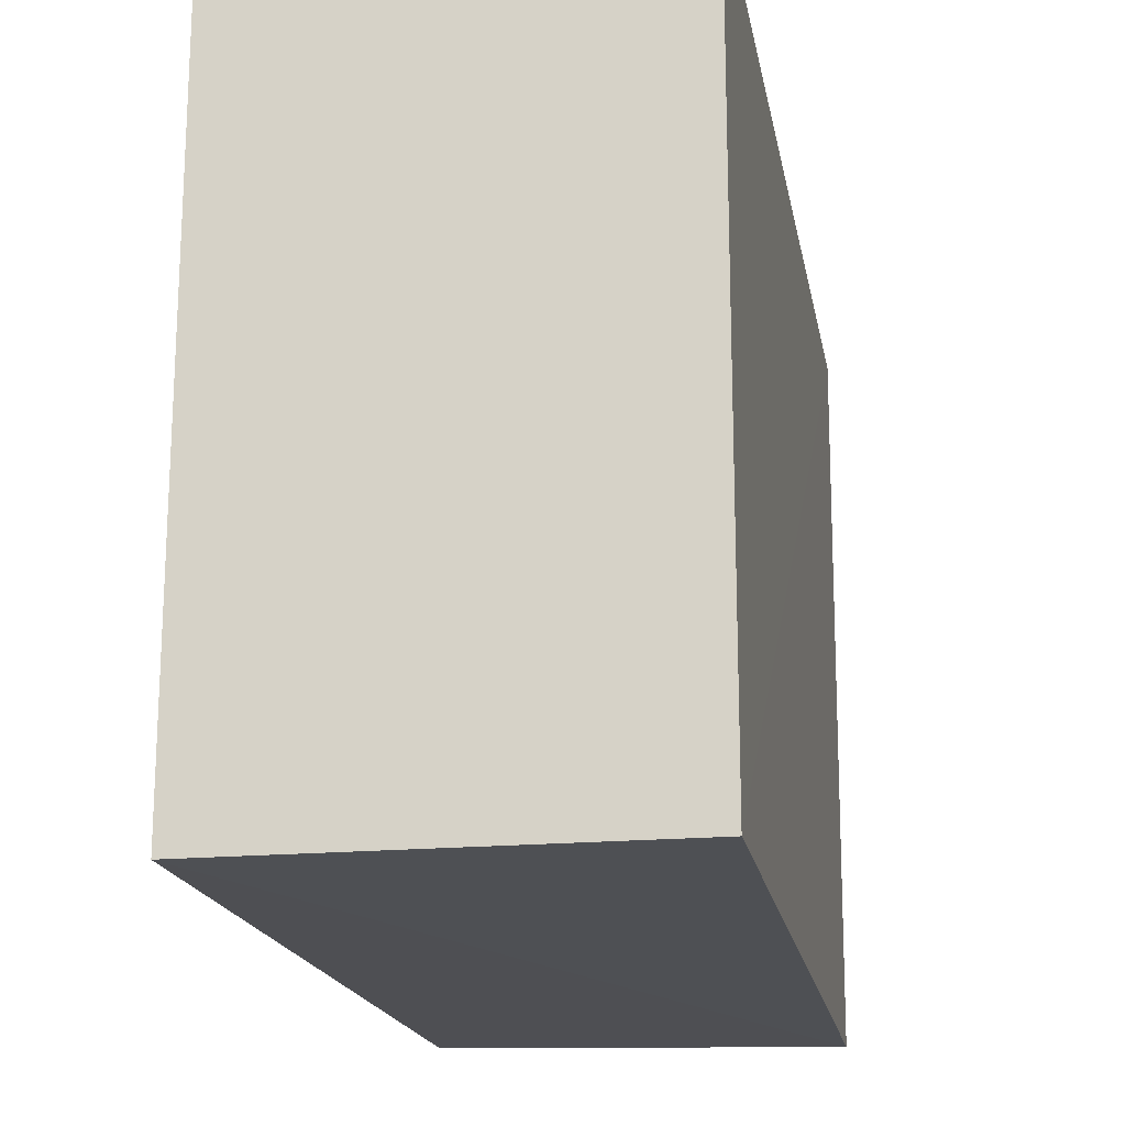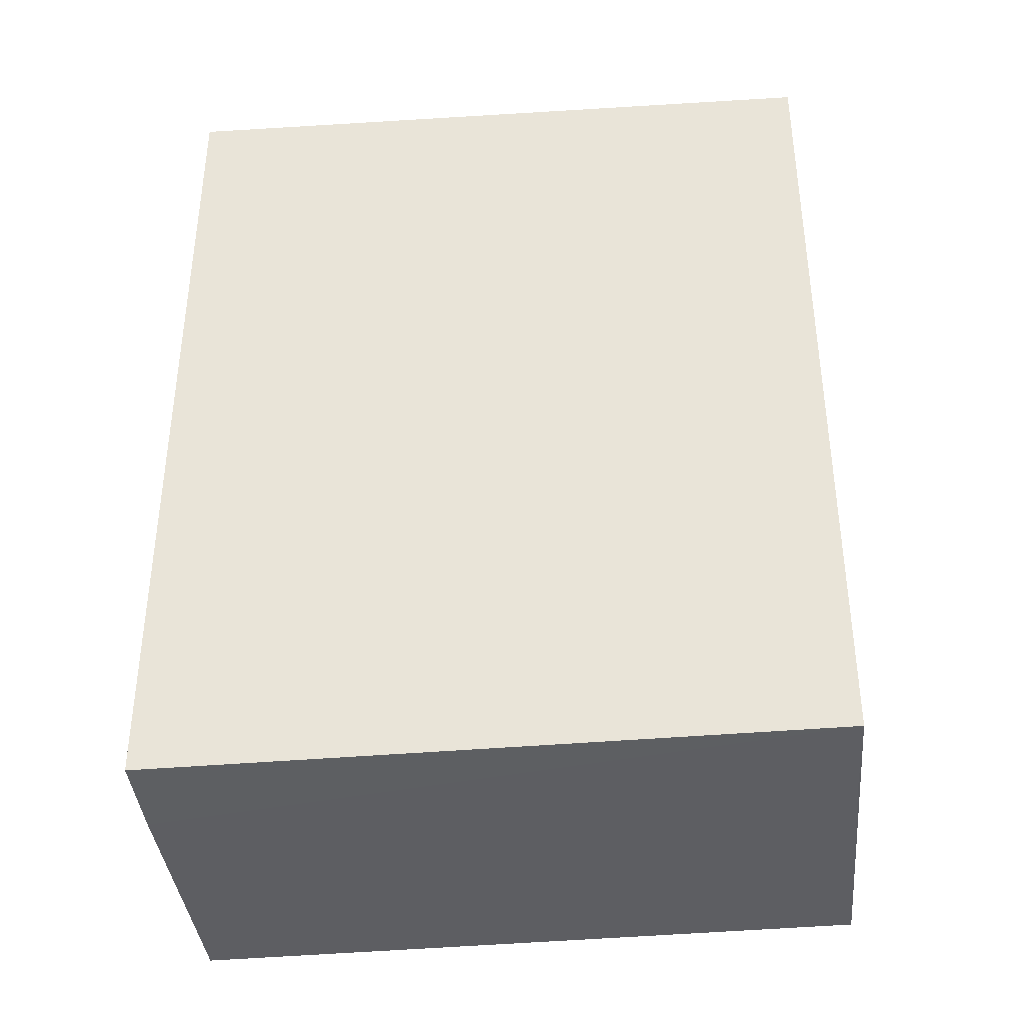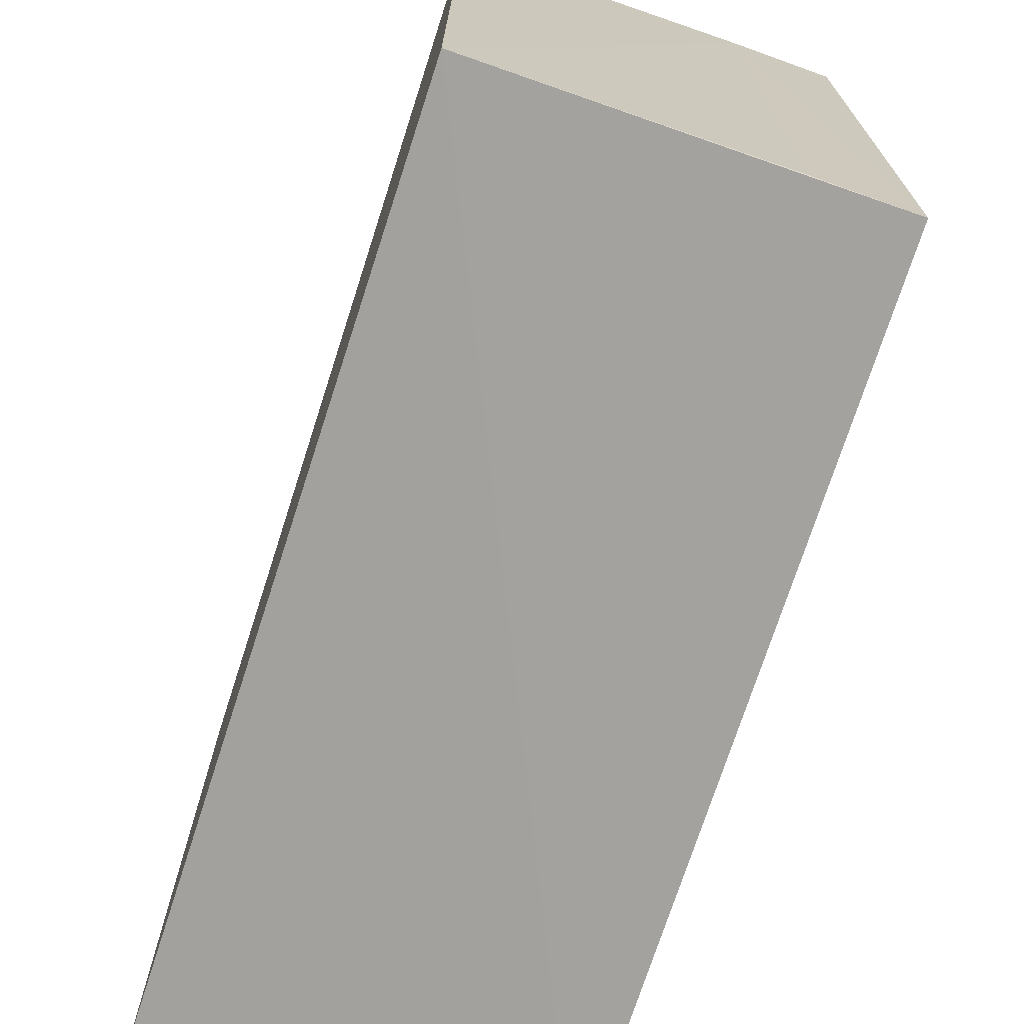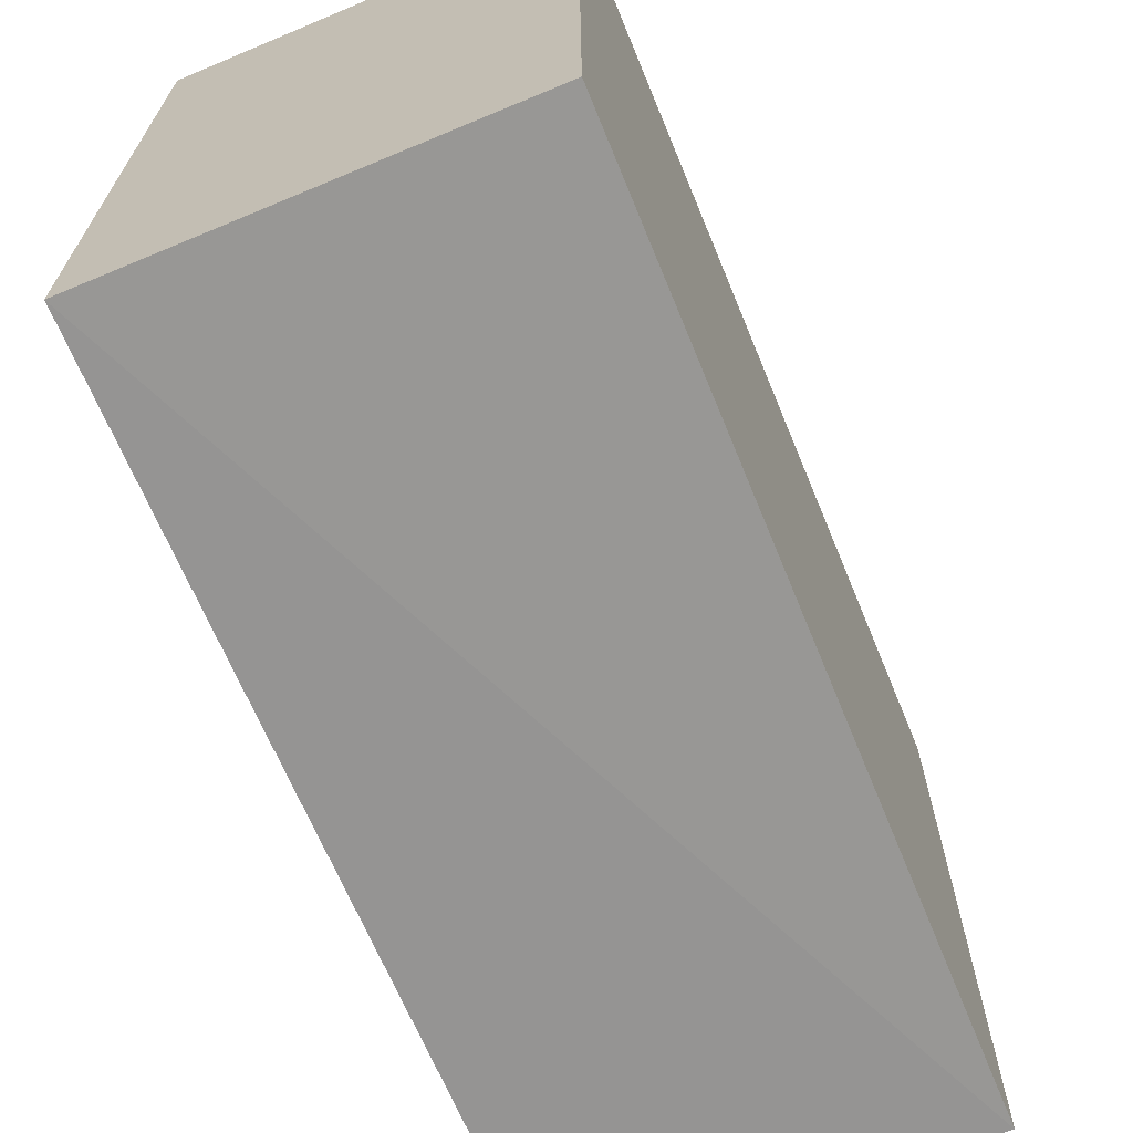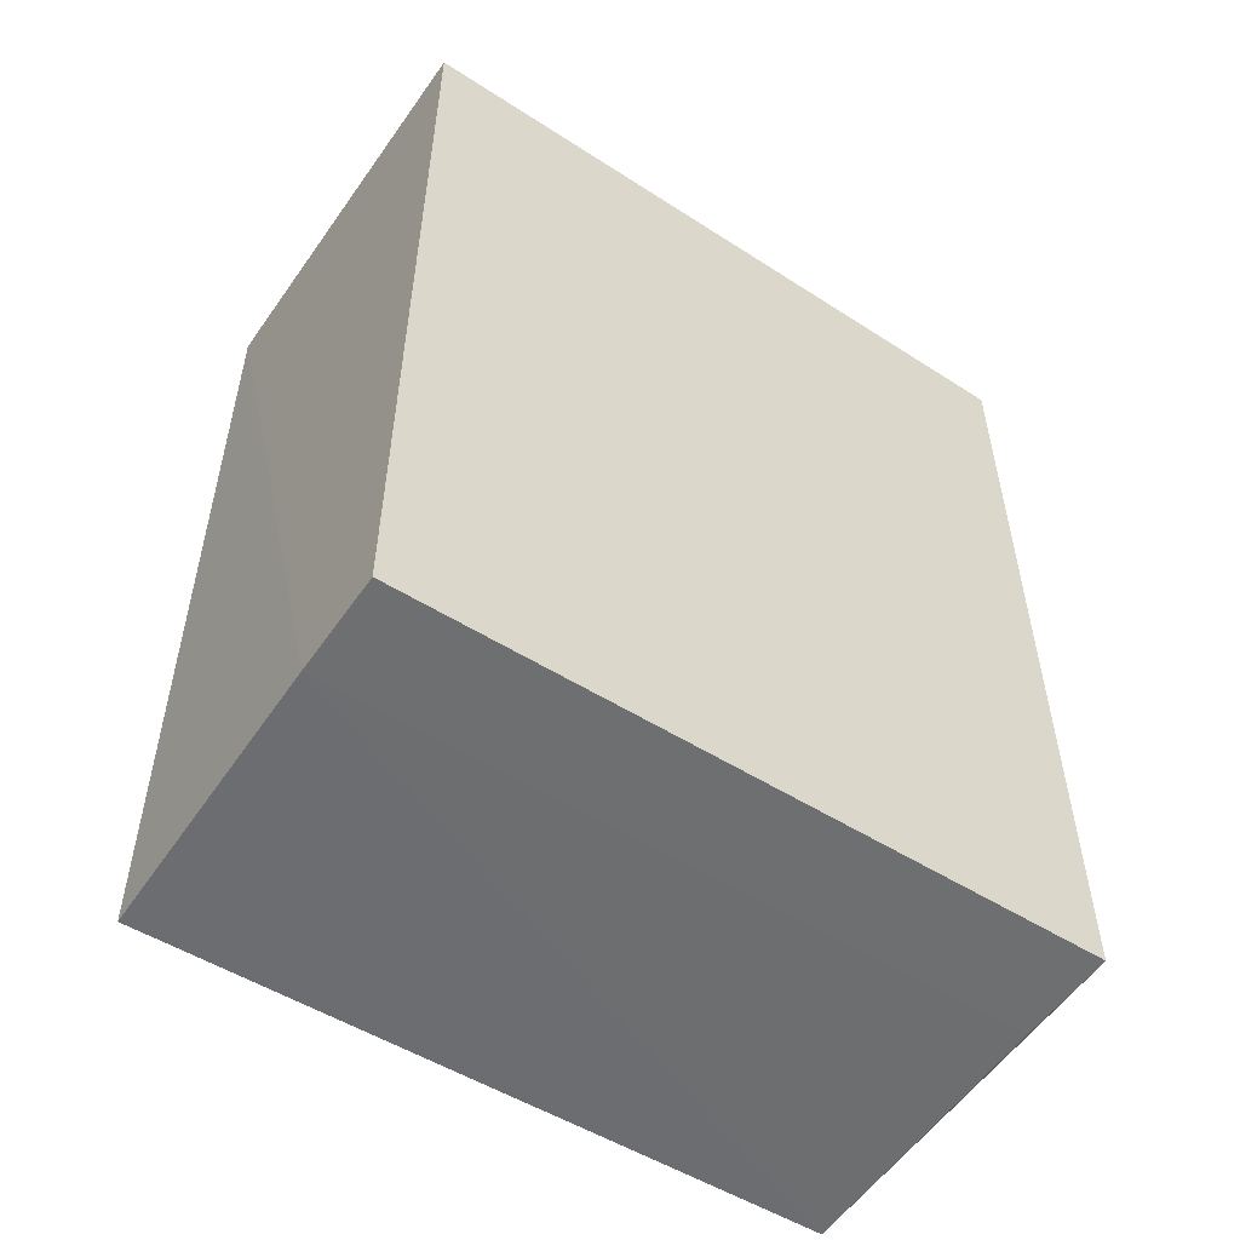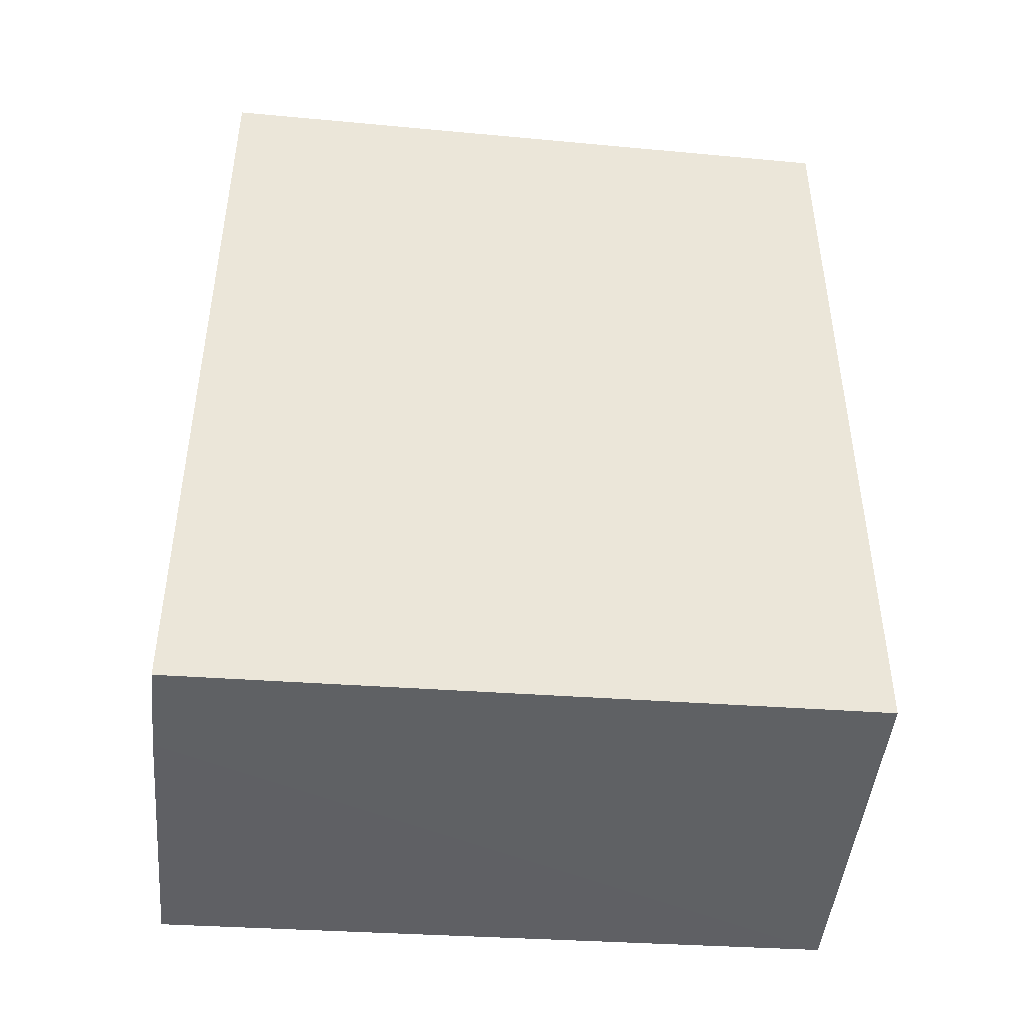
<metadata>
{"format":"obj","ext":"obj","renderer":"f3d","projection":"perspective","resolution":1024,"background":"white","views":[{"elev":-18.4,"azim":-169.7,"up":"+Z"},{"elev":-37.5,"azim":94.5,"up":"+Y"},{"elev":-72.6,"azim":-17.7,"up":"+Z"},{"elev":-67.8,"azim":-157.3,"up":"+Z"},{"elev":-53.5,"azim":55.4,"up":"+Y"},{"elev":-44.5,"azim":83.8,"up":"+Y"}]}
</metadata>
<code>
v 0.02367 0.0001381 0.0775
v 0.02366 -0.02052 0.07751
v 0.02367 0.0001381 0.06131
v 0.01441 0.0001381 0.06131
v 0.01441 0.0001381 0.0775
v 0.01454 -0.0204 0.06115
v 0.02365 -0.02015 0.06132
v 0.01449 -0.02076 0.07739
v 0.02135 -0.0206 0.0775
v 0.02134 -0.02022 0.06132
f 1 2 3
f 1 3 4
f 5 2 1
f 5 1 4
f 6 4 3
f 7 6 3
f 7 3 2
f 8 5 4
f 8 4 6
f 9 7 2
f 9 8 6
f 9 2 5
f 9 5 8
f 10 9 6
f 10 6 7
f 10 7 9

</code>
